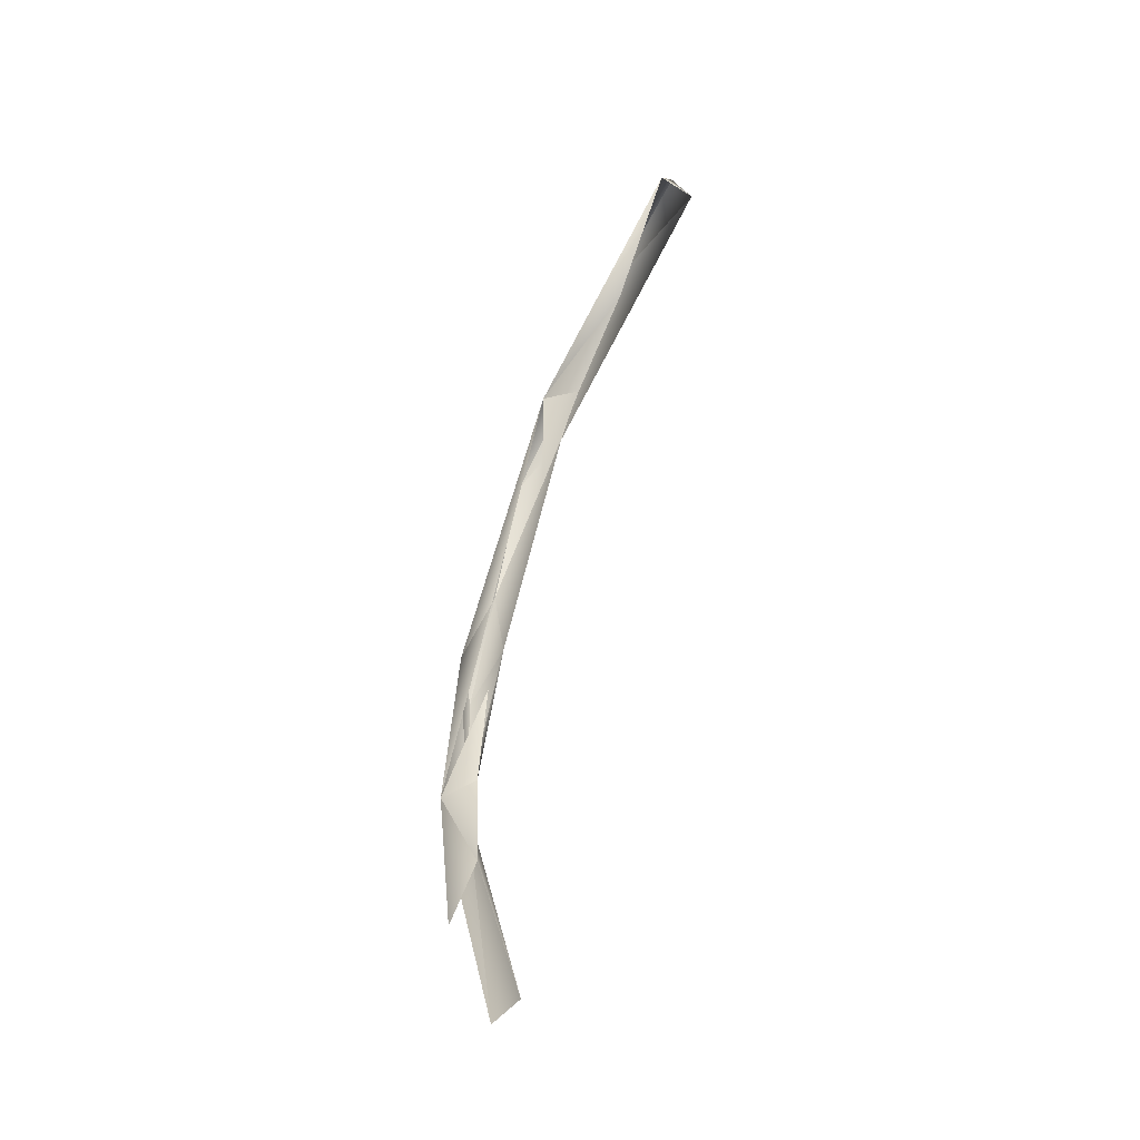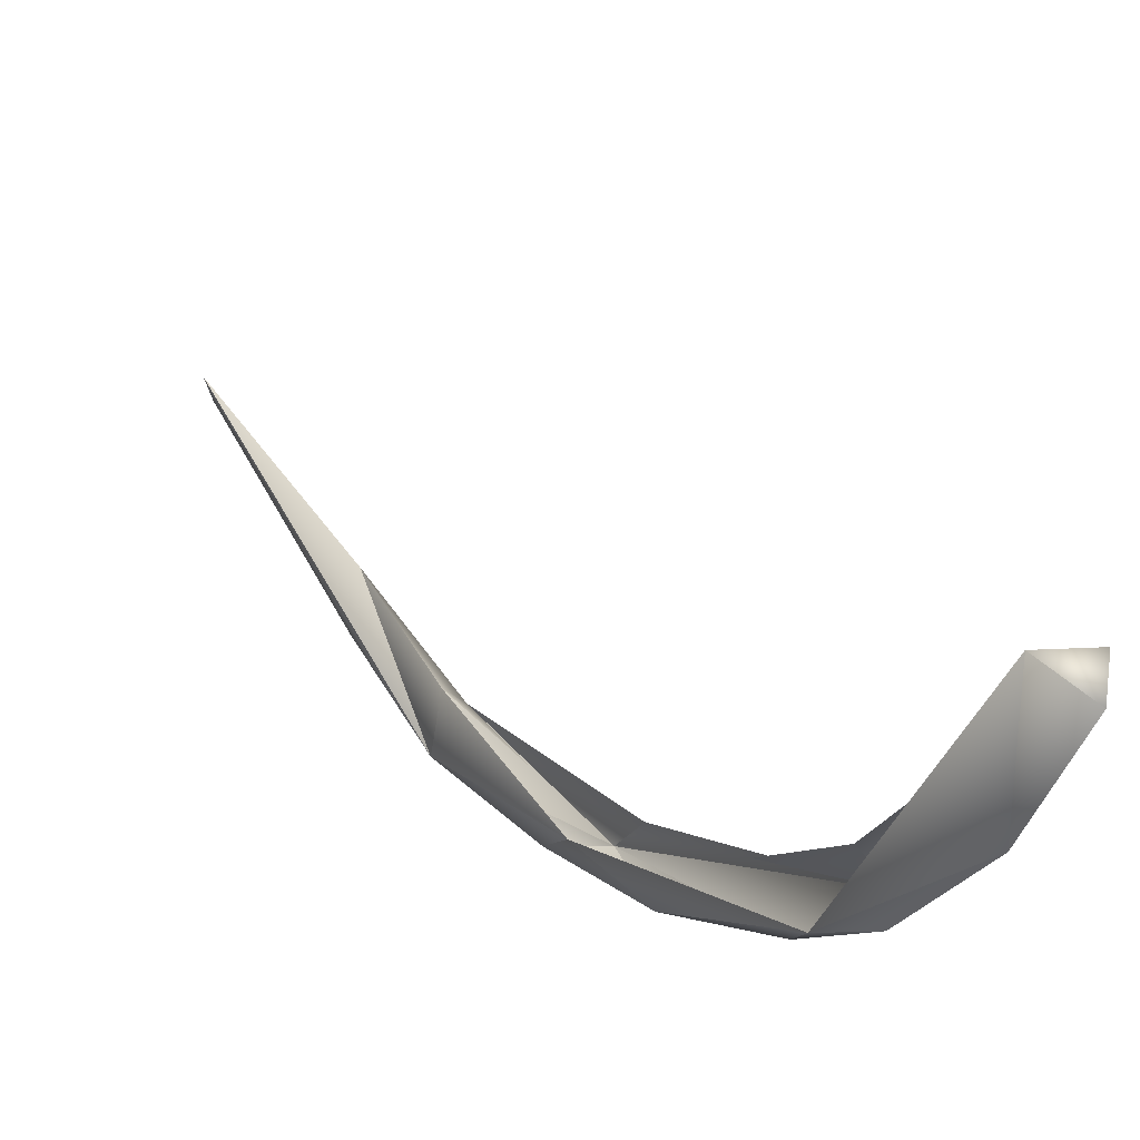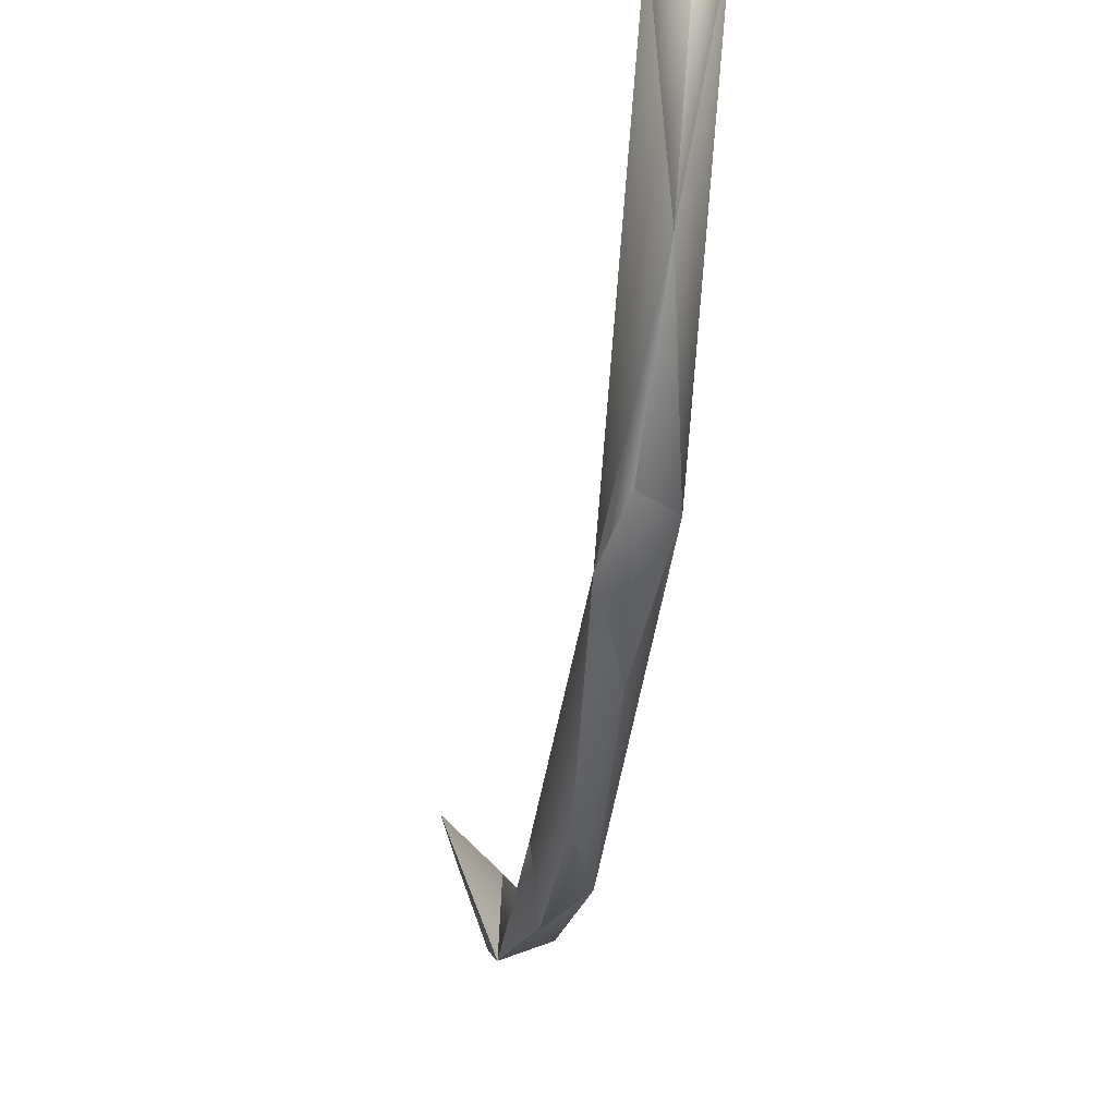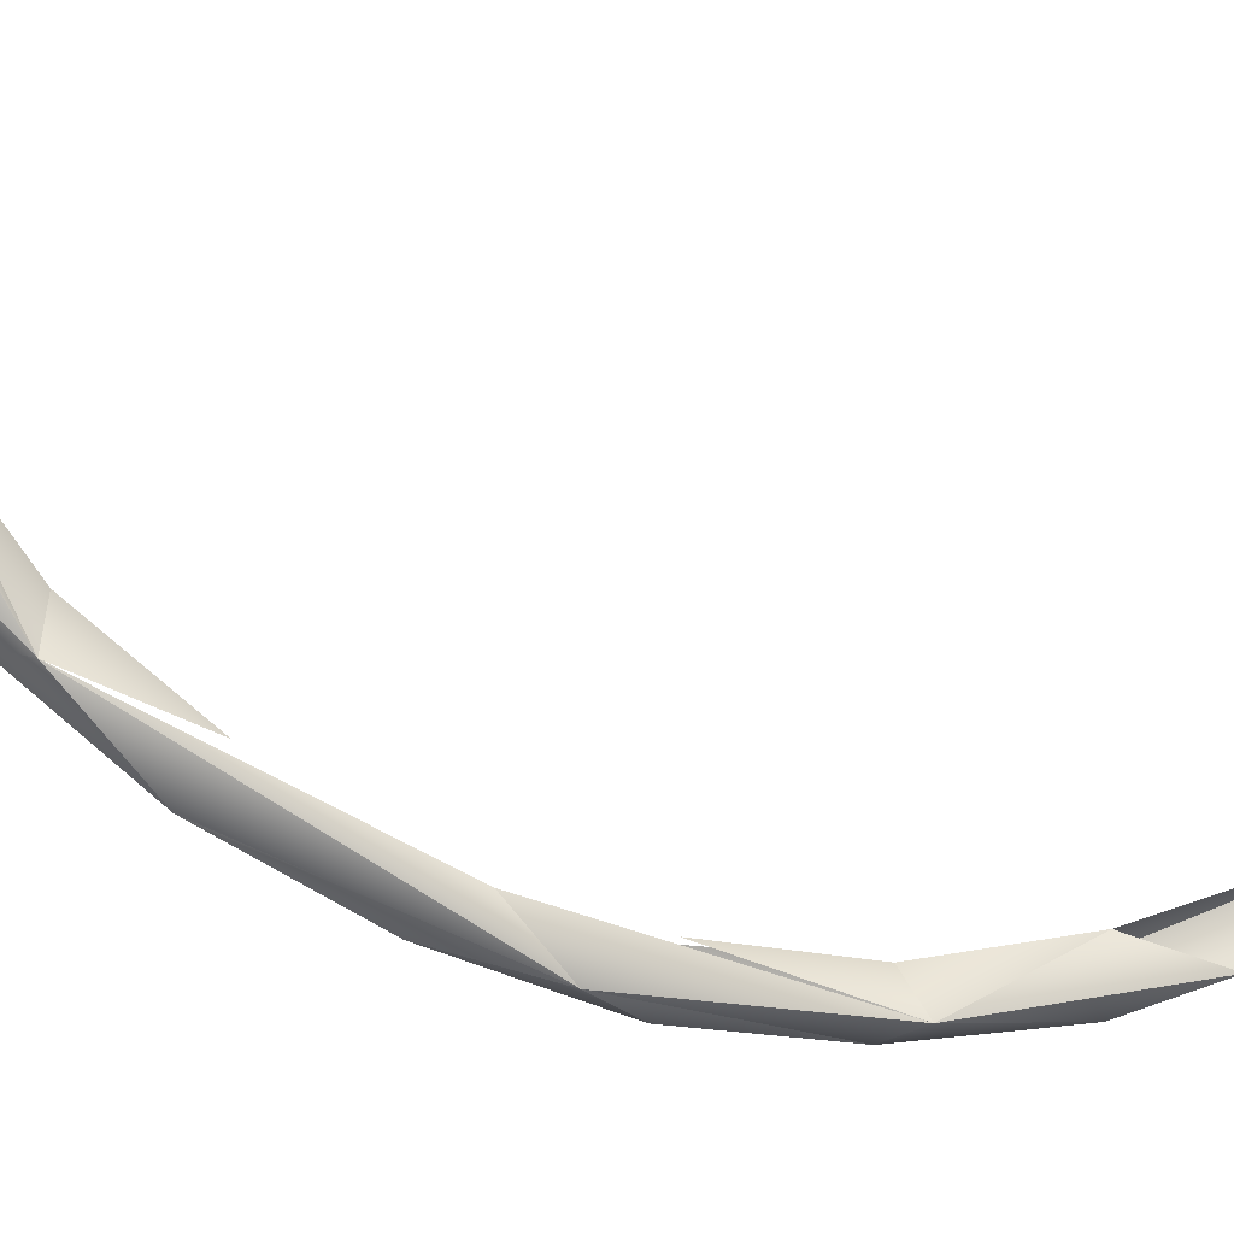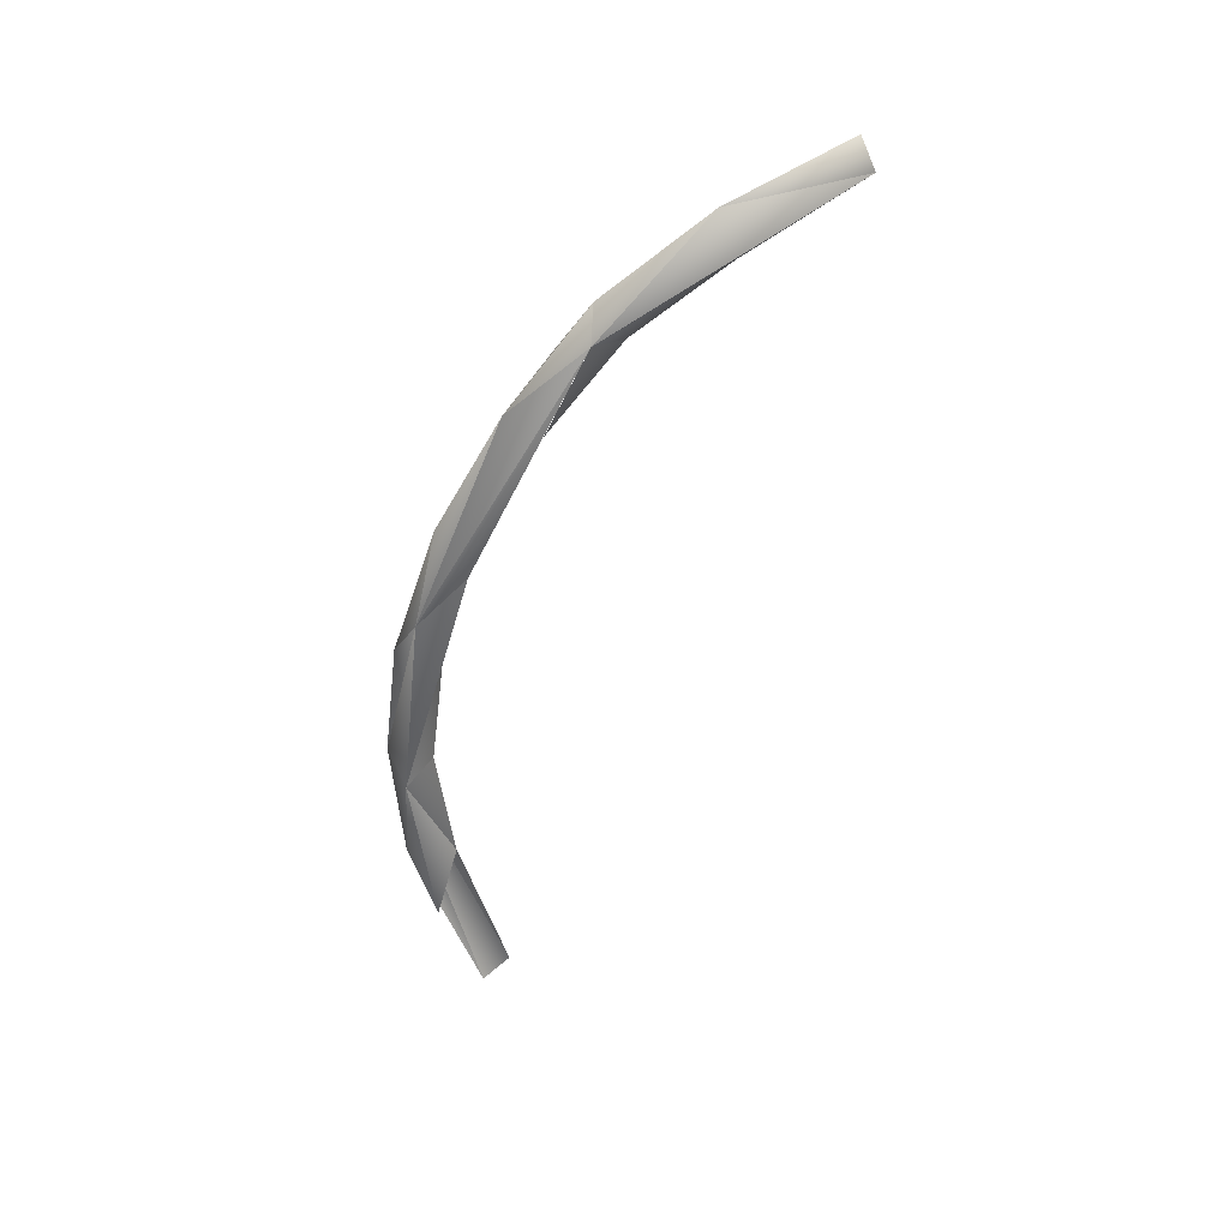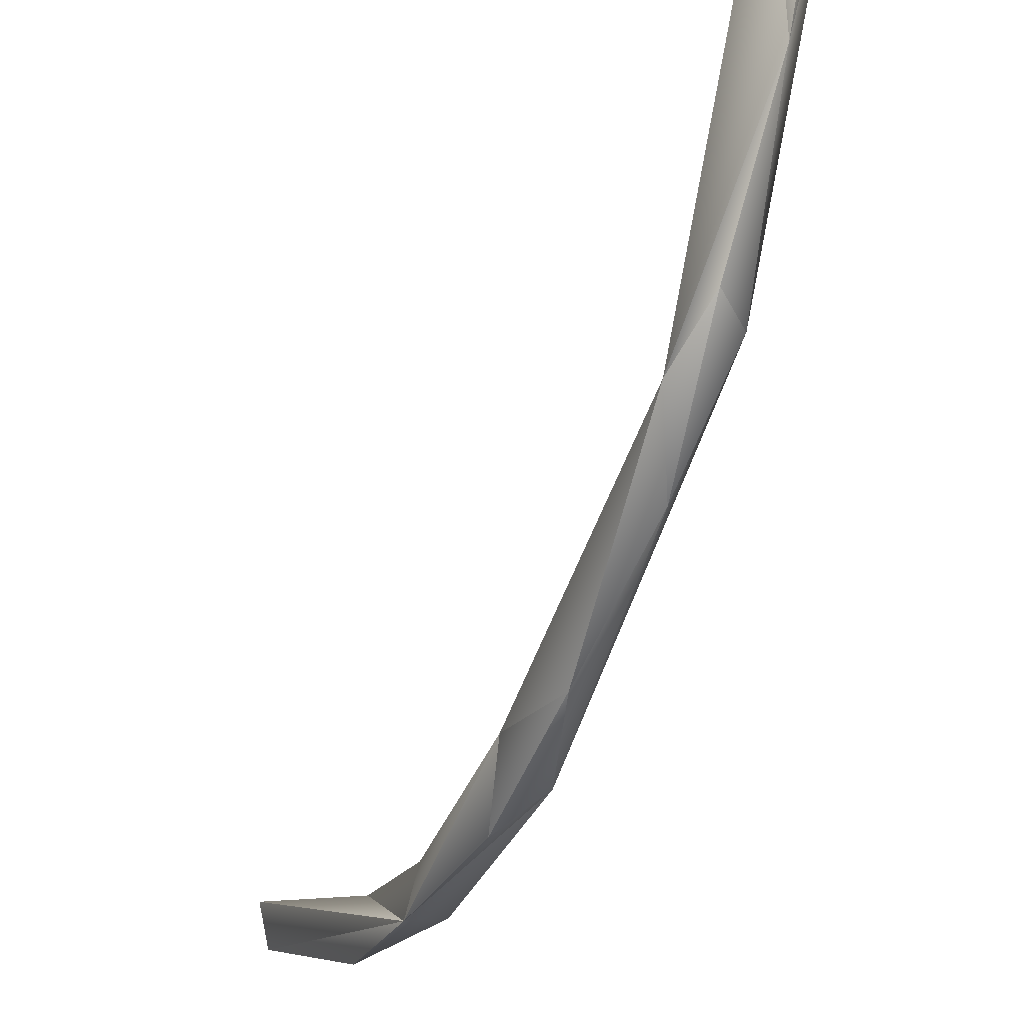
<metadata>
{"format":"obj","ext":"obj","renderer":"f3d","projection":"perspective","resolution":1024,"background":"white","views":[{"elev":-47.3,"azim":-33.1,"up":"+Y"},{"elev":35.2,"azim":149.9,"up":"+Z"},{"elev":-8.8,"azim":172.2,"up":"+Z"},{"elev":-2.6,"azim":-103.3,"up":"+Z"},{"elev":35.3,"azim":-100.8,"up":"+Y"},{"elev":-26.2,"azim":158.7,"up":"+Z"}]}
</metadata>
<code>
o LM_GI_gi22_swR2
v 2407 -2.738e+04 -2.849e+04
v -211.9 -5157 -3.485e+04
v 2021 1.03e+04 -4.227e+04
v -2572 7739 -4.065e+04
v 457.6 9406 -3.691e+04
v -211.9 -5157 -3.485e+04
v -211.9 -5157 -3.485e+04
v 457.6 9406 -3.691e+04
v 2021 1.03e+04 -4.227e+04
v -211.9 -5157 -3.485e+04
v -2024 -1.357e+04 -3.774e+04
v -2572 7739 -4.065e+04
v 2407 -2.738e+04 -2.849e+04
v 2021 1.03e+04 -4.227e+04
v 929.6 -2.909e+04 -3.222e+04
v 459.1 2.367e+04 -3.512e+04
v 457.6 9406 -3.691e+04
v -2572 7739 -4.065e+04
v 2021 1.03e+04 -4.227e+04
v 915.6 -5078 -4.093e+04
v 929.6 -2.909e+04 -3.222e+04
v -2024 -1.357e+04 -3.774e+04
v 915.6 -5078 -4.093e+04
v -2572 7739 -4.065e+04
v 2021 1.03e+04 -4.227e+04
v 457.6 9406 -3.691e+04
v 2411 3.177e+04 -3.493e+04
v 915.6 -5078 -4.093e+04
v 2021 1.03e+04 -4.227e+04
v -2572 7739 -4.065e+04
v -2135 3.067e+04 -3.823e+04
v -2572 7739 -4.065e+04
v 2021 1.03e+04 -4.227e+04
v -2135 3.067e+04 -3.823e+04
v -1378 3.602e+04 -3.191e+04
v -2572 7739 -4.065e+04
v 2411 3.177e+04 -3.493e+04
v 921 2.558e+04 -4.062e+04
v 2021 1.03e+04 -4.227e+04
v 921 2.558e+04 -4.062e+04
v -2135 3.067e+04 -3.823e+04
v 2021 1.03e+04 -4.227e+04
v 2411 3.177e+04 -3.493e+04
v 921.5 4.131e+04 -3.52e+04
v 921 2.558e+04 -4.062e+04
v 921.5 4.131e+04 -3.52e+04
v -2135 3.067e+04 -3.823e+04
v 921 2.558e+04 -4.062e+04
v -1378 3.602e+04 -3.191e+04
v -2135 3.067e+04 -3.823e+04
v -2553 6.444e+04 -1.788e+04
v -368.2 5.592e+04 -2.727e+04
v -2135 3.067e+04 -3.823e+04
v 921.5 4.131e+04 -3.52e+04
v 2411 3.177e+04 -3.493e+04
v 2439 6.183e+04 -2.103e+04
v 921.5 4.131e+04 -3.52e+04
v -368.2 5.592e+04 -2.727e+04
v -2553 6.444e+04 -1.788e+04
v -2135 3.067e+04 -3.823e+04
v -368.2 5.592e+04 -2.727e+04
v 921.5 4.131e+04 -3.52e+04
v 2439 6.183e+04 -2.103e+04
v 467.2 6.343e+04 -1.349e+04
v 464.8 5.226e+04 -2.269e+04
v -2553 6.444e+04 -1.788e+04
v -368.2 5.592e+04 -2.727e+04
v 2439 6.183e+04 -2.103e+04
v 927.6 6.791e+04 -1.697e+04
v 927.6 6.791e+04 -1.697e+04
v -2553 6.444e+04 -1.788e+04
v -368.2 5.592e+04 -2.727e+04
v -218.5 7.198e+04 -1922
v 467.2 6.343e+04 -1.349e+04
v -2553 6.444e+04 -1.788e+04
v 175.2 7.789e+04 -3870
v 927.6 6.791e+04 -1.697e+04
v 2439 6.183e+04 -2.103e+04
v 175.2 7.789e+04 -3870
v -2553 6.444e+04 -1.788e+04
v 927.6 6.791e+04 -1.697e+04
v -218.5 7.198e+04 -1922
v -2553 6.444e+04 -1.788e+04
v -2522 8.161e+04 1.198e+04
v 175.2 7.789e+04 -3870
v 2439 6.183e+04 -2.103e+04
v 2056 8.008e+04 1.249e+04
v -2522 8.161e+04 1.198e+04
v -2553 6.444e+04 -1.788e+04
v 175.2 7.789e+04 -3870
v 2056 8.008e+04 1.249e+04
v 72.37 8.481e+04 1.09e+04
v 175.2 7.789e+04 -3870
v 72.37 8.481e+04 1.09e+04
v -2522 8.161e+04 1.198e+04
v 175.2 7.789e+04 -3870
v -2522 8.161e+04 1.198e+04
v 72.37 8.481e+04 1.09e+04
v 2056 8.008e+04 1.249e+04
f 3 2 1
f 6 5 4
f 9 8 7
f 12 11 10
f 15 14 13
f 18 17 16
f 21 20 19
f 24 23 22
f 27 26 25
f 30 29 28
f 33 32 31
f 36 35 34
f 39 38 37
f 42 41 40
f 45 44 43
f 48 47 46
f 51 50 49
f 54 53 52
f 57 56 55
f 60 59 58
f 63 62 61
f 66 65 64
f 69 68 67
f 72 71 70
f 75 74 73
f 78 77 76
f 81 80 79
f 84 83 82
f 87 86 85
f 90 89 88
f 93 92 91
f 96 95 94
f 99 98 97

</code>
